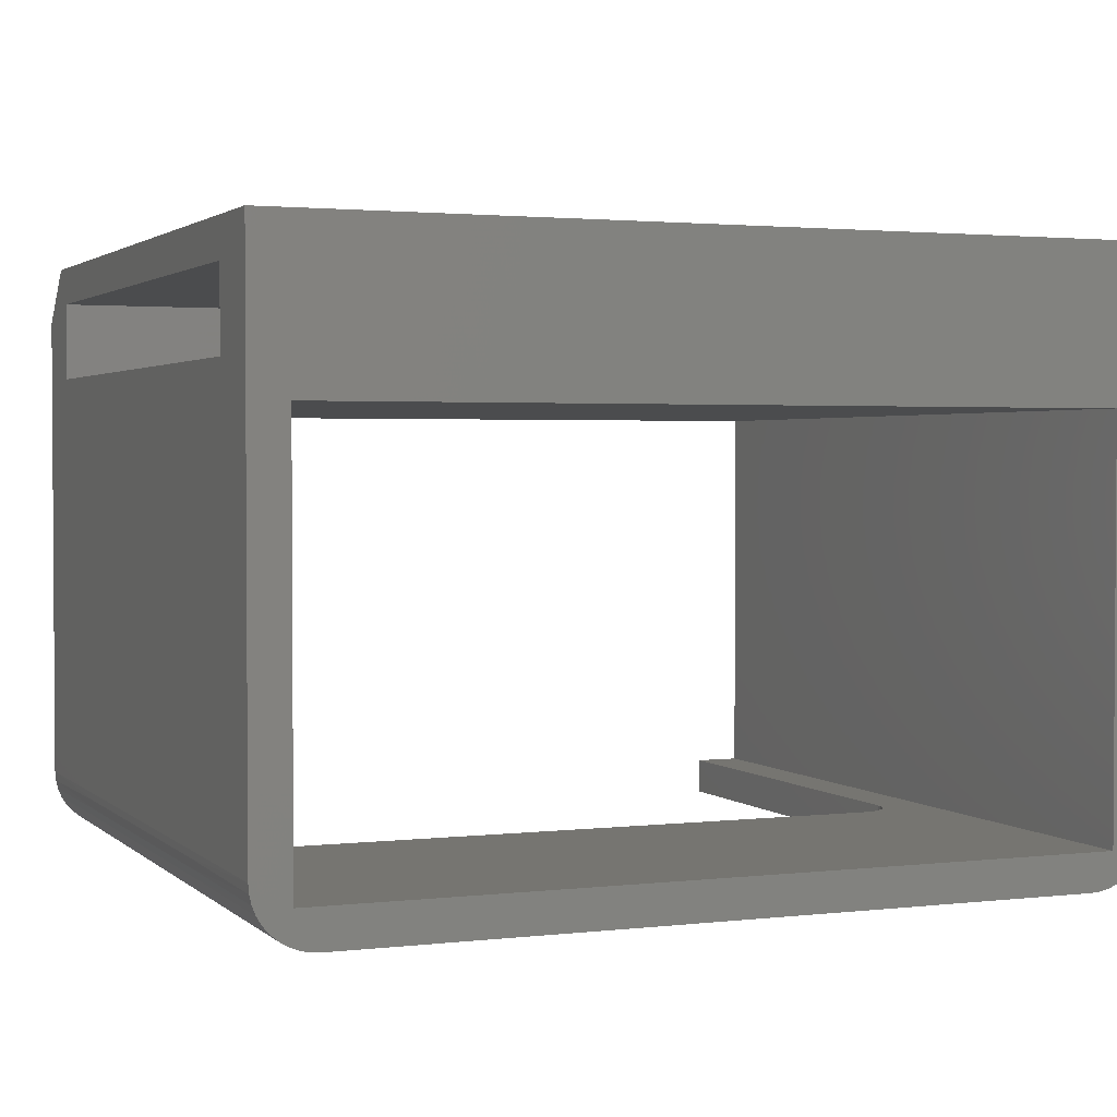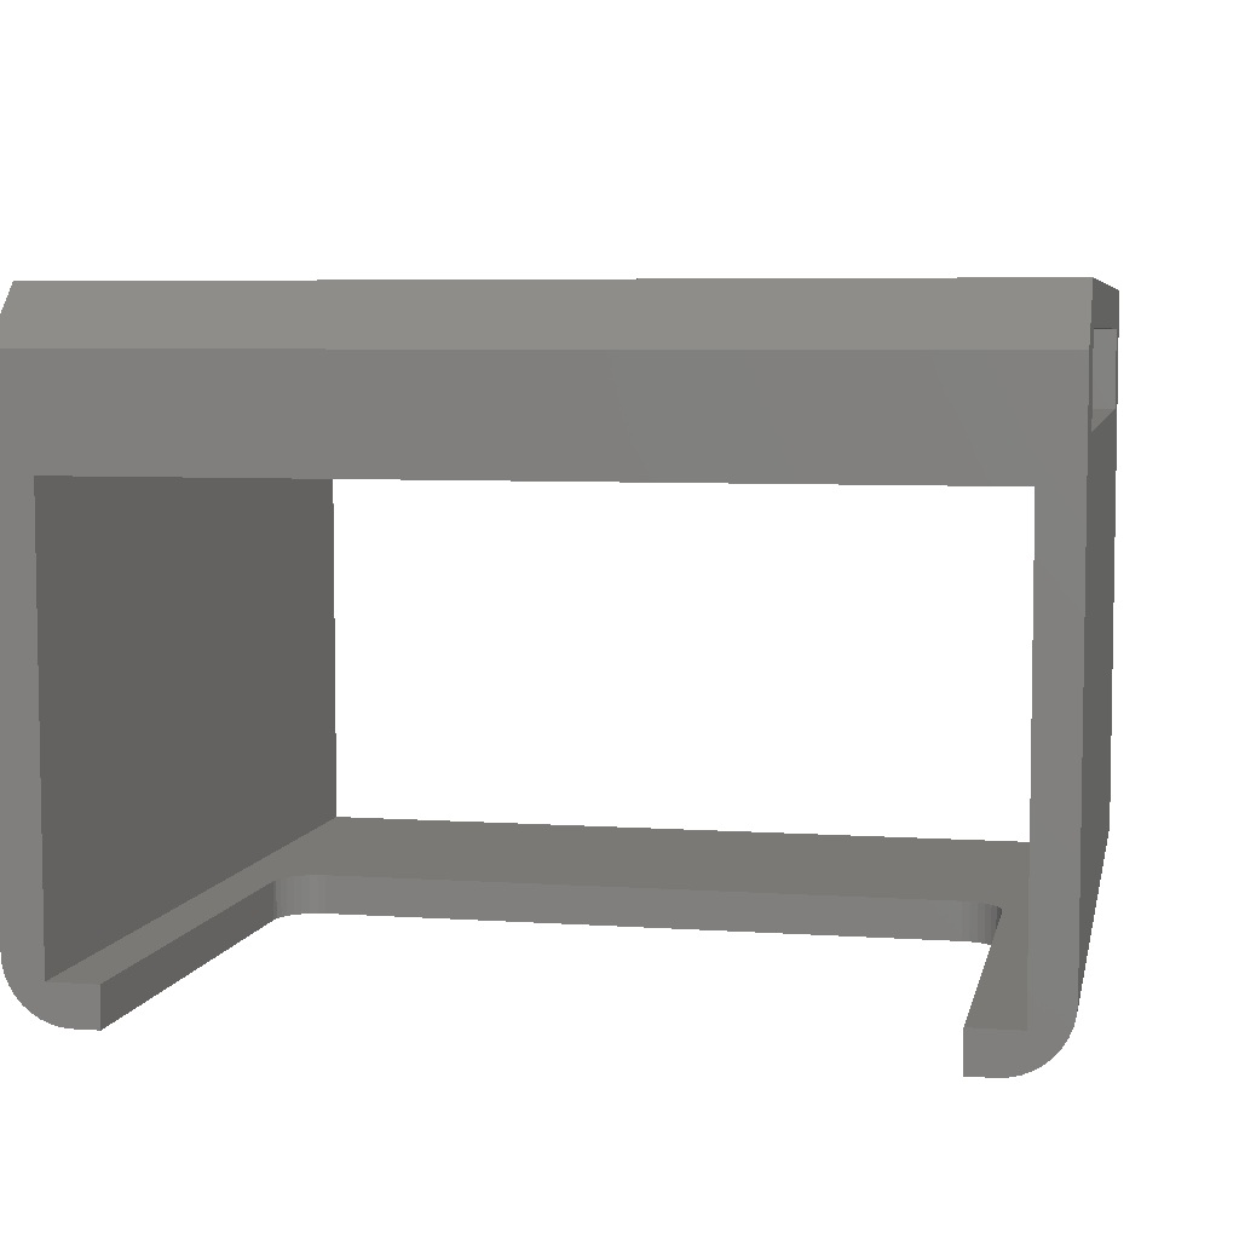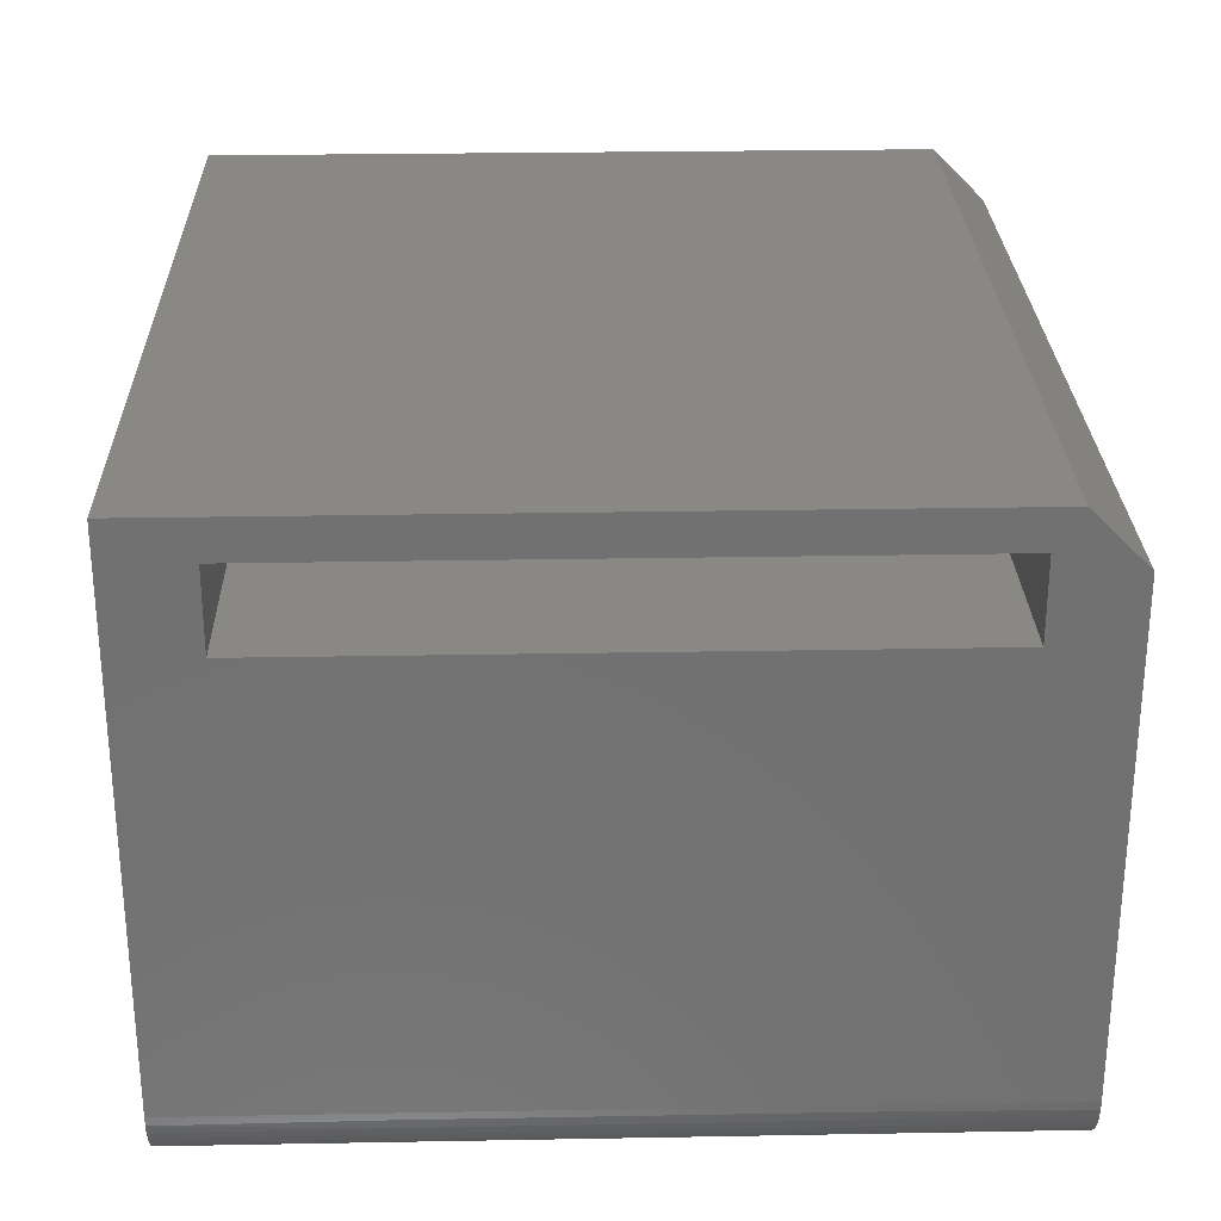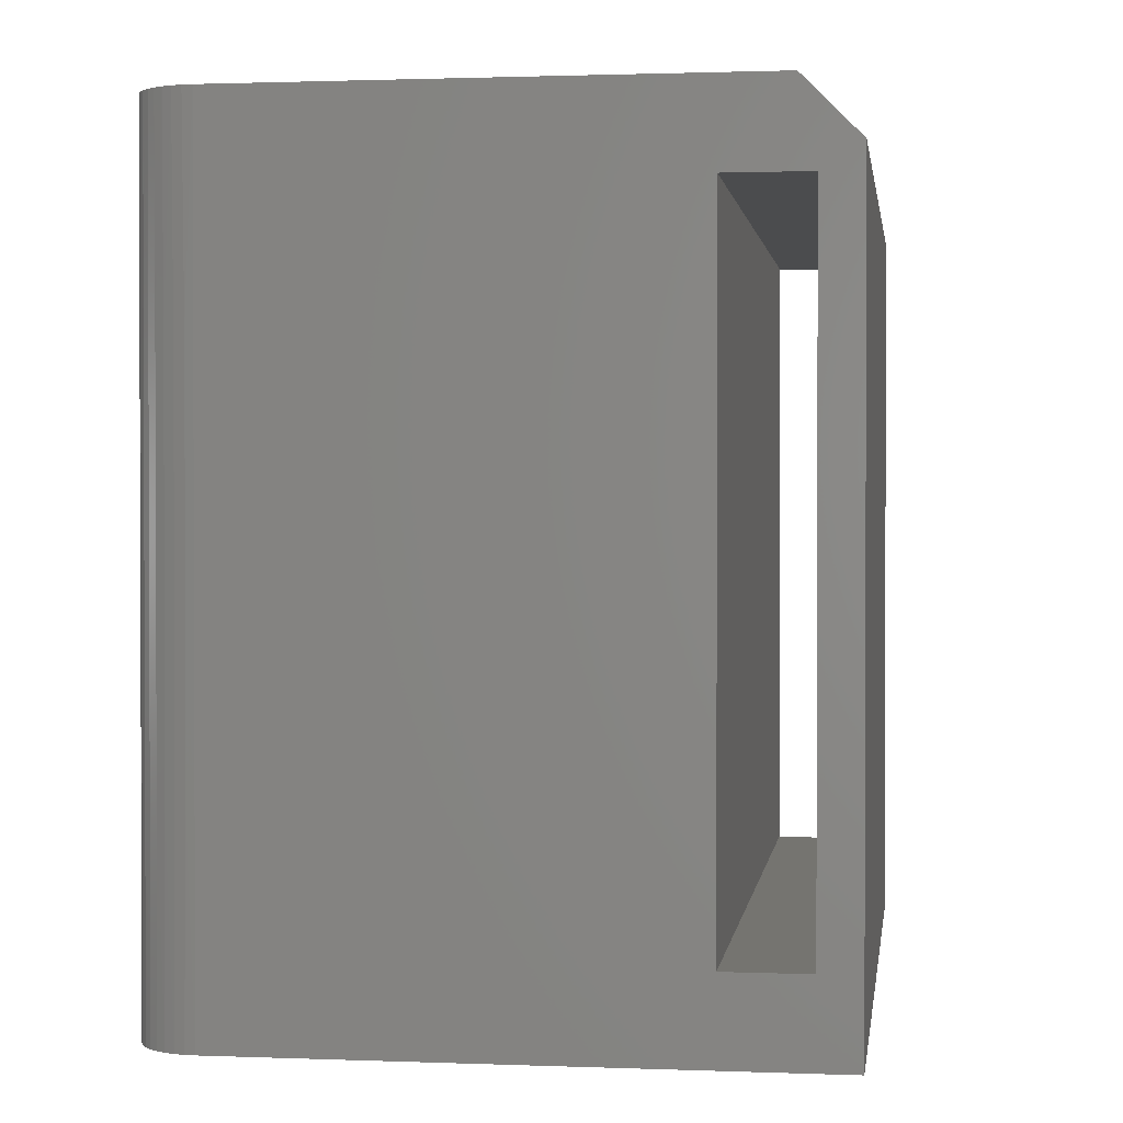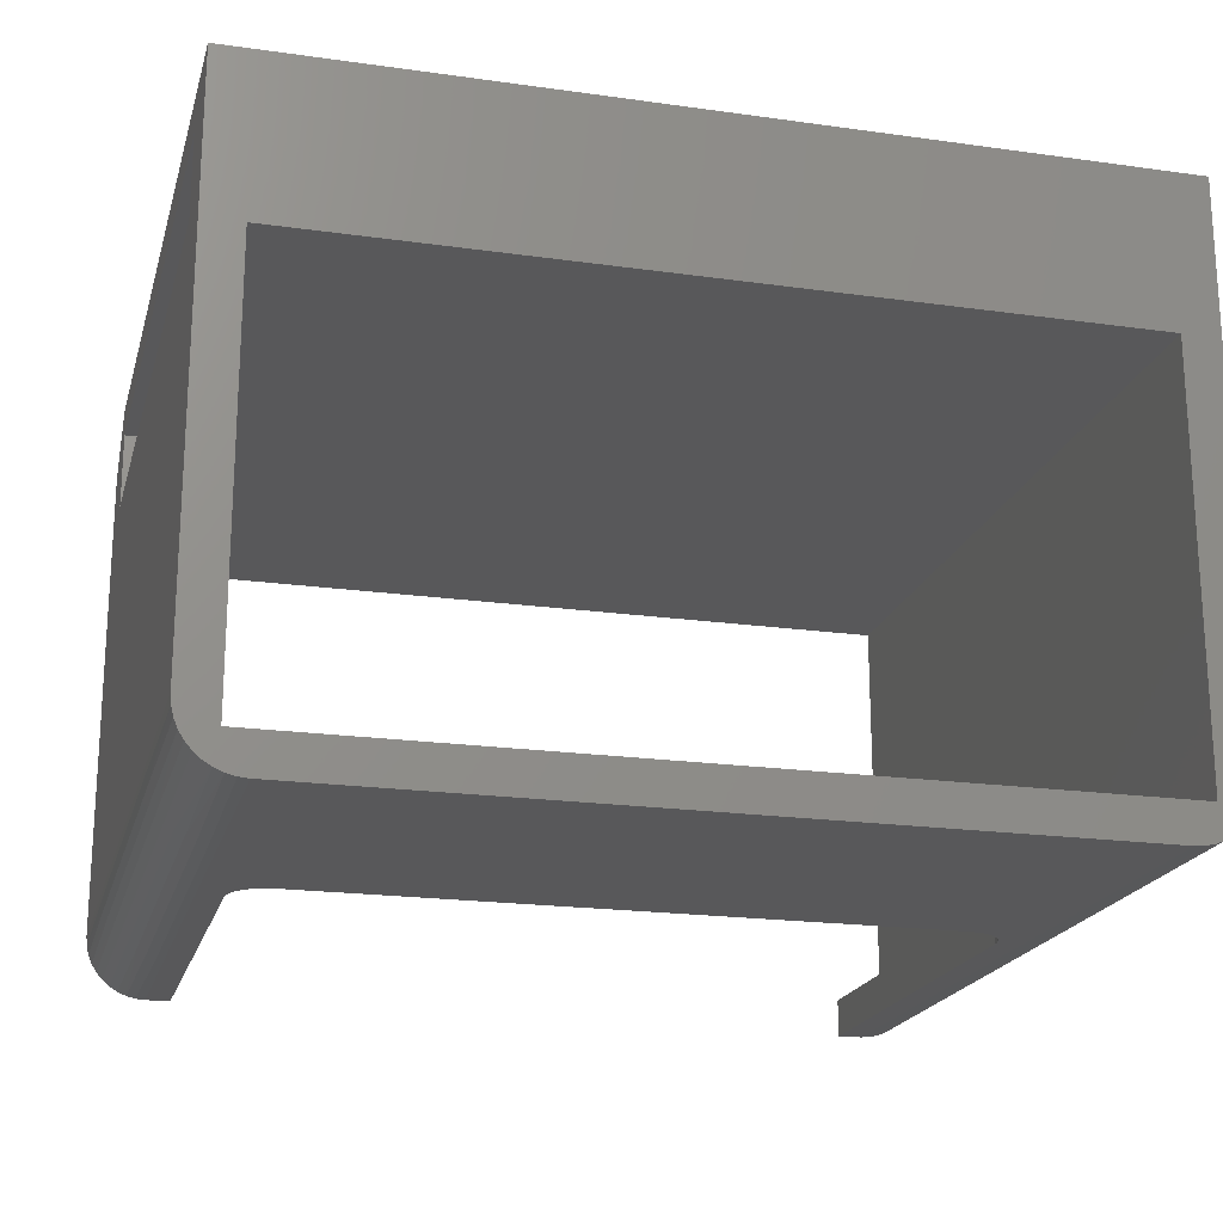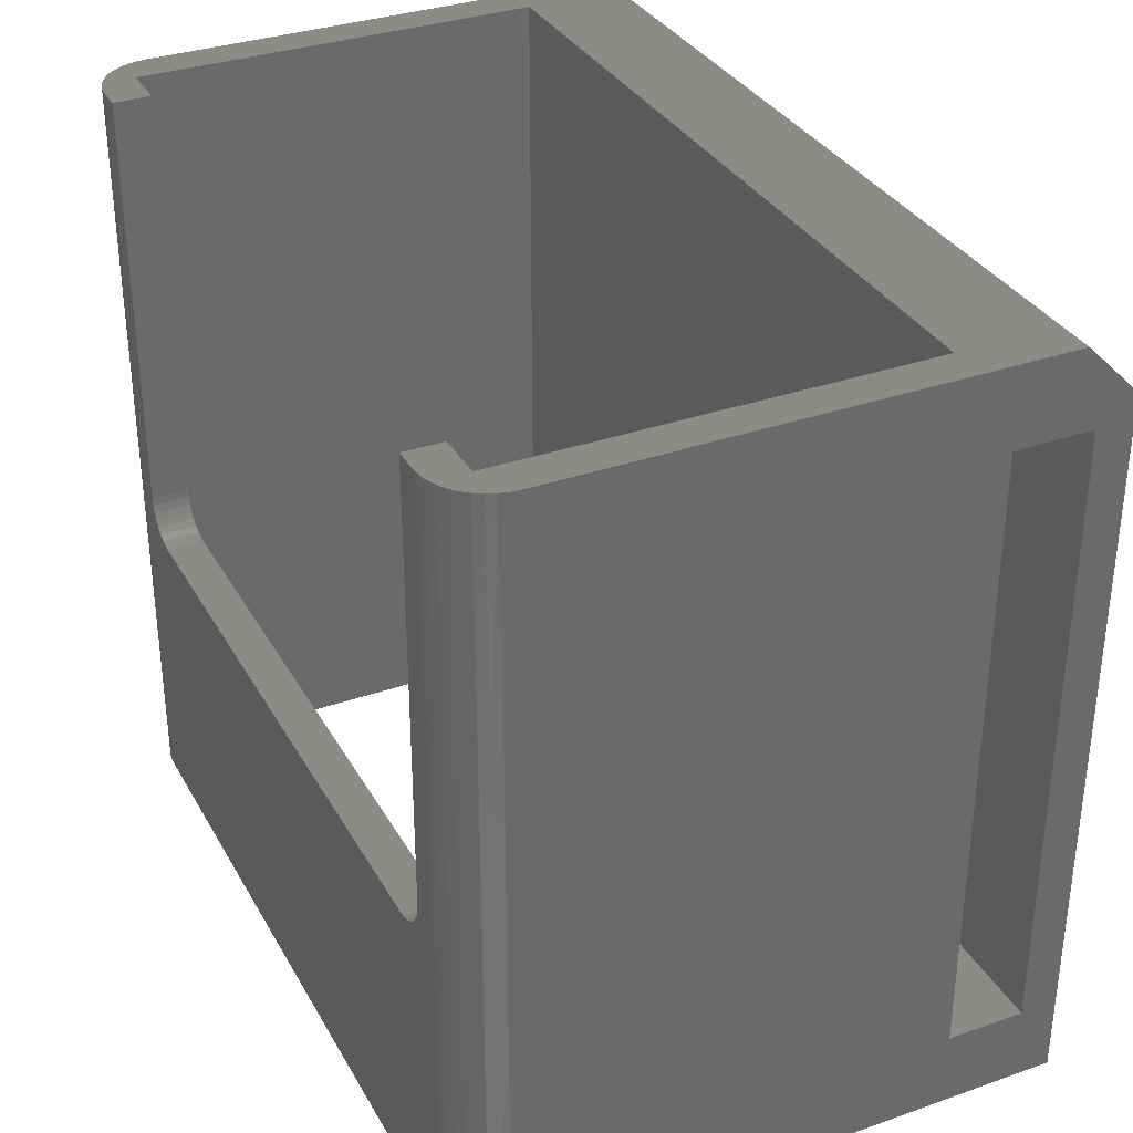
<metadata>
{"format":"stl","ext":"stl","renderer":"f3d","projection":"perspective","resolution":1024,"background":"white","views":[{"elev":2.2,"azim":157.6,"up":"+Y"},{"elev":5.9,"azim":11.6,"up":"+Y"},{"elev":27.0,"azim":-91.6,"up":"+Y"},{"elev":1.2,"azim":98.0,"up":"+Z"},{"elev":-20.0,"azim":165.5,"up":"+Y"},{"elev":33.6,"azim":64.5,"up":"+Z"}]}
</metadata>
<code>
# stl→obj: 160 verts, 324 faces
v -27.4 15.67 50
v 27.4 15.67 50
v -27.4 19.1 46.57
v 27.4 19.1 46.57
v 27.4 16.7 45
v 27.4 16.7 5
v 27.4 19.1 1.617e-06
v 27.4 11.7 5
v 27.4 -15.25 -1.662e-08
v 27.4 11.7 45
v 27.4 -15.25 50
v 25 9.3 50
v -25 9.3 50
v -27.4 -15.25 50
v -25 -16.7 50
v -27.35 -15.85 50
v -27.21 -16.44 50
v -26.98 -17 50
v -26.66 -17.51 50
v -26.27 -17.97 50
v -25.81 -18.36 50
v -25.3 -18.68 50
v -24.74 -18.91 50
v -24.15 -19.05 50
v -23.55 -19.1 50
v -22 -16.7 50
v -22 -19.1 50
v 25 -16.7 50
v 27.35 -15.85 50
v 27.21 -16.44 50
v 26.98 -17 50
v 26.66 -17.51 50
v 26.27 -17.97 50
v 25.81 -18.36 50
v 25.3 -18.68 50
v 24.74 -18.91 50
v 24.15 -19.05 50
v 23.55 -19.1 50
v 22 -16.7 50
v 22 -19.1 50
v -27.4 16.7 5
v -27.4 16.7 45
v -27.4 11.7 5
v -27.4 11.7 45
v 22 -16.7 22.53
v 21.95 -16.7 22.04
v 22 -19.1 22.53
v 21.95 -19.1 22.04
v 21.81 -16.7 21.56
v 21.81 -19.1 21.56
v 21.57 -16.7 21.13
v 21.57 -19.1 21.13
v 21.26 -16.7 20.74
v 21.26 -19.1 20.74
v 20.87 -16.7 20.43
v 20.87 -19.1 20.43
v 20.44 -16.7 20.19
v 20.44 -19.1 20.19
v 19.96 -16.7 20.05
v 19.96 -19.1 20.05
v 19.47 -16.7 20
v 19.47 -19.1 20
v -19.47 -16.7 20
v -19.47 -19.1 20
v -19.96 -16.7 20.05
v -19.96 -19.1 20.05
v -20.44 -16.7 20.19
v -20.44 -19.1 20.19
v -20.87 -16.7 20.43
v -20.87 -19.1 20.43
v -21.26 -16.7 20.74
v -21.26 -19.1 20.74
v -21.57 -16.7 21.13
v -21.57 -19.1 21.13
v -21.81 -16.7 21.56
v -21.81 -19.1 21.56
v -21.95 -16.7 22.04
v -21.95 -19.1 22.04
v -22 -16.7 22.53
v -22 -19.1 22.53
v 23.55 -19.1 -1.662e-08
v -23.55 -19.1 -1.662e-08
v 27.37 -15.73 37.5
v 27.37 -15.73 25
v 27.37 -15.73 12.5
v 27.35 -15.85 -1.662e-08
v 27.24 -16.35 12.5
v 27.21 -16.44 -1.662e-08
v 27.01 -16.94 12.5
v 26.98 -17 -1.662e-08
v 26.68 -17.49 12.5
v 26.66 -17.51 -1.662e-08
v 26.27 -17.97 12.5
v 26.27 -17.97 -1.662e-08
v 25.81 -18.36 -1.662e-08
v 25.79 -18.38 12.5
v 25.3 -18.68 -1.662e-08
v 25.24 -18.71 12.5
v 24.74 -18.91 -1.662e-08
v 24.65 -18.94 12.5
v 24.15 -19.05 -1.662e-08
v 24.03 -19.07 12.5
v 24.03 -19.07 25
v 24.03 -19.07 37.5
v 24.65 -18.94 37.5
v 25.24 -18.71 37.5
v 25.79 -18.38 37.5
v 26.27 -17.97 37.5
v 26.68 -17.49 37.5
v 27.01 -16.94 37.5
v 27.24 -16.35 37.5
v 27.24 -16.35 25
v 27.01 -16.94 25
v 26.68 -17.49 25
v 26.27 -17.97 25
v 25.79 -18.38 25
v 25.24 -18.71 25
v 24.65 -18.94 25
v -24.03 -19.07 37.5
v -24.03 -19.07 25
v -24.03 -19.07 12.5
v -24.15 -19.05 -1.662e-08
v -24.65 -18.94 12.5
v -24.74 -18.91 -1.662e-08
v -25.24 -18.71 12.5
v -25.3 -18.68 -1.662e-08
v -25.79 -18.38 12.5
v -25.81 -18.36 -1.662e-08
v -26.27 -17.97 12.5
v -26.27 -17.97 -1.662e-08
v -26.66 -17.51 -1.662e-08
v -26.68 -17.49 12.5
v -26.98 -17 -1.662e-08
v -27.01 -16.94 12.5
v -27.21 -16.44 -1.662e-08
v -27.24 -16.35 12.5
v -27.35 -15.85 -1.662e-08
v -27.37 -15.73 12.5
v -27.4 -15.25 -1.662e-08
v -27.37 -15.73 25
v -27.37 -15.73 37.5
v -27.24 -16.35 37.5
v -27.01 -16.94 37.5
v -26.68 -17.49 37.5
v -26.27 -17.97 37.5
v -25.79 -18.38 37.5
v -25.24 -18.71 37.5
v -24.65 -18.94 37.5
v -24.65 -18.94 25
v -25.24 -18.71 25
v -25.79 -18.38 25
v -26.27 -17.97 25
v -26.68 -17.49 25
v -27.01 -16.94 25
v -27.24 -16.35 25
v 25 -16.7 -1.662e-08
v -25 -16.7 -1.662e-08
v 25 9.3 -1.662e-08
v -25 9.3 -1.662e-08
v -27.4 19.1 1.617e-06
f 1 2 3
f 3 2 4
f 2 5 4
f 4 5 6
f 4 6 7
f 7 6 8
f 7 8 9
f 9 8 10
f 9 10 11
f 11 10 2
f 2 10 5
f 11 2 12
f 12 2 1
f 12 1 13
f 13 1 14
f 13 14 15
f 15 14 16
f 15 16 17
f 17 18 15
f 15 18 19
f 15 19 20
f 20 21 15
f 15 21 22
f 15 22 23
f 23 24 15
f 15 24 25
f 15 25 26
f 26 25 27
f 12 28 11
f 11 28 29
f 29 28 30
f 30 28 31
f 31 28 32
f 32 28 33
f 33 28 34
f 34 28 35
f 35 28 36
f 36 28 37
f 37 28 38
f 38 28 39
f 38 39 40
f 6 5 41
f 41 5 42
f 8 6 43
f 43 6 41
f 10 8 44
f 44 8 43
f 5 10 42
f 42 10 44
f 45 46 47
f 47 46 48
f 48 46 49
f 48 49 50
f 50 49 51
f 50 51 52
f 52 51 53
f 52 53 54
f 54 53 55
f 54 55 56
f 56 55 57
f 56 57 58
f 58 57 59
f 58 59 60
f 60 59 61
f 60 61 62
f 61 63 62
f 62 63 64
f 63 65 64
f 64 65 66
f 66 65 67
f 66 67 68
f 68 67 69
f 68 69 70
f 70 69 71
f 70 71 72
f 72 71 73
f 72 73 74
f 74 73 75
f 74 75 76
f 76 75 77
f 76 77 78
f 78 77 79
f 78 79 80
f 79 26 80
f 80 26 27
f 47 40 45
f 45 40 39
f 40 47 38
f 38 47 81
f 81 47 48
f 81 48 50
f 50 52 81
f 81 52 54
f 81 54 56
f 56 58 81
f 81 58 60
f 81 60 62
f 62 64 81
f 81 64 82
f 82 64 66
f 82 66 68
f 68 70 82
f 82 70 72
f 82 72 74
f 74 76 82
f 82 76 78
f 82 78 80
f 27 25 80
f 80 25 82
f 29 83 11
f 11 83 84
f 11 84 9
f 9 84 85
f 9 85 86
f 86 85 87
f 86 87 88
f 88 87 89
f 88 89 90
f 90 89 91
f 90 91 92
f 92 91 93
f 92 93 94
f 94 93 95
f 95 93 96
f 95 96 97
f 97 96 98
f 97 98 99
f 99 98 100
f 99 100 101
f 101 100 102
f 101 102 81
f 81 102 103
f 81 103 38
f 38 103 104
f 38 104 37
f 37 104 105
f 37 105 36
f 36 105 106
f 36 106 35
f 35 106 107
f 35 107 34
f 34 107 108
f 34 108 33
f 33 108 32
f 32 108 109
f 32 109 31
f 31 109 110
f 31 110 30
f 30 110 111
f 30 111 29
f 29 111 83
f 87 85 84
f 84 83 112
f 112 83 111
f 112 111 113
f 113 111 110
f 113 110 114
f 114 110 109
f 114 109 115
f 115 109 108
f 115 108 116
f 116 108 107
f 116 107 117
f 117 107 106
f 117 106 118
f 118 106 105
f 118 105 103
f 103 105 104
f 89 87 112
f 112 87 84
f 89 112 113
f 91 89 113
f 91 113 114
f 93 91 114
f 93 114 115
f 96 93 115
f 96 115 116
f 98 96 116
f 98 116 117
f 100 98 117
f 100 117 118
f 102 100 118
f 102 118 103
f 24 119 25
f 25 119 120
f 25 120 82
f 82 120 121
f 82 121 122
f 122 121 123
f 122 123 124
f 124 123 125
f 124 125 126
f 126 125 127
f 126 127 128
f 128 127 129
f 128 129 130
f 130 129 131
f 131 129 132
f 131 132 133
f 133 132 134
f 133 134 135
f 135 134 136
f 135 136 137
f 137 136 138
f 137 138 139
f 139 138 140
f 139 140 14
f 14 140 141
f 14 141 16
f 16 141 142
f 16 142 17
f 17 142 143
f 17 143 18
f 18 143 144
f 18 144 19
f 19 144 145
f 19 145 20
f 20 145 21
f 21 145 146
f 21 146 22
f 22 146 147
f 22 147 23
f 23 147 148
f 23 148 24
f 24 148 119
f 123 121 120
f 120 119 149
f 149 119 148
f 149 148 150
f 150 148 147
f 150 147 151
f 151 147 146
f 151 146 152
f 152 146 145
f 152 145 153
f 153 145 144
f 153 144 154
f 154 144 143
f 154 143 155
f 155 143 142
f 155 142 140
f 140 142 141
f 125 123 149
f 149 123 120
f 125 149 150
f 127 125 150
f 127 150 151
f 129 127 151
f 129 151 152
f 132 129 152
f 132 152 153
f 134 132 153
f 134 153 154
f 136 134 154
f 136 154 155
f 138 136 155
f 138 155 140
f 39 28 45
f 45 28 156
f 45 156 46
f 46 156 49
f 49 156 51
f 51 156 53
f 53 156 55
f 55 156 57
f 57 156 59
f 59 156 61
f 61 156 157
f 61 157 63
f 63 157 65
f 65 157 67
f 67 157 69
f 69 157 71
f 71 157 73
f 73 157 75
f 75 157 77
f 77 157 79
f 79 157 15
f 79 15 26
f 158 156 12
f 12 156 28
f 159 158 13
f 13 158 12
f 157 159 15
f 15 159 13
f 3 42 1
f 1 42 44
f 1 44 14
f 14 44 139
f 139 44 43
f 139 43 160
f 160 43 41
f 160 41 3
f 3 41 42
f 3 4 160
f 160 4 7
f 86 156 9
f 9 156 158
f 9 158 7
f 7 158 159
f 7 159 160
f 160 159 139
f 139 159 157
f 139 157 137
f 137 157 135
f 135 157 133
f 133 157 131
f 131 157 130
f 130 157 128
f 128 157 126
f 126 157 124
f 124 157 122
f 122 157 82
f 82 157 156
f 82 156 81
f 81 156 101
f 101 156 99
f 99 156 97
f 97 156 95
f 95 156 94
f 94 156 92
f 92 156 90
f 90 156 88
f 88 156 86

</code>
